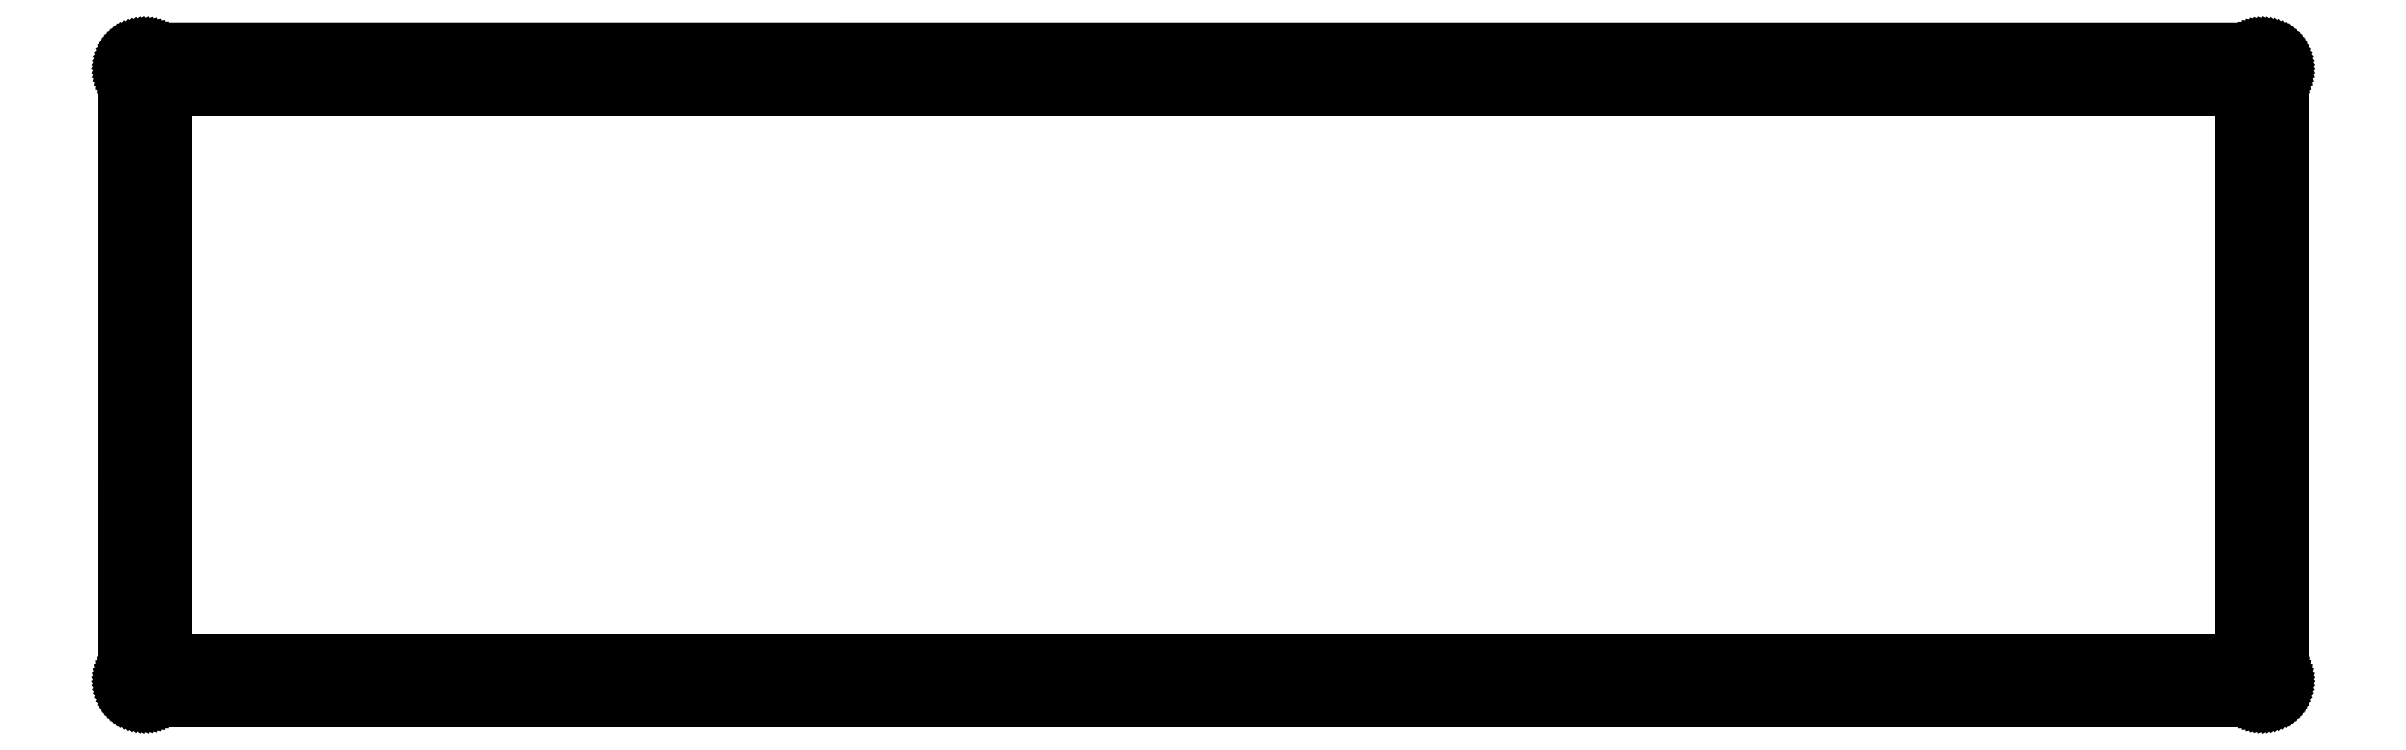
<metadata>
{"format":"dxf","ext":"dxf","renderer":"ezdxf+matplotlib","layout":"modelspace","background":"white","min_lineweight":24,"dpi":150}
</metadata>
<code>
0
SECTION
2
ENTITIES
0
LINE
8
0
10
294.8
20
90.28
30
0
11
295.1
21
90.27
31
0
0
LINE
8
0
10
295.1
20
90.27
30
0
11
295.3
21
90.24
31
0
0
LINE
8
0
10
295.3
20
90.24
30
0
11
295.5
21
90.2
31
0
0
LINE
8
0
10
295.5
20
90.2
30
0
11
295.8
21
90.13
31
0
0
LINE
8
0
10
295.8
20
90.13
30
0
11
296
21
90.05
31
0
0
LINE
8
0
10
296
20
90.05
30
0
11
296.2
21
89.95
31
0
0
LINE
8
0
10
296.2
20
89.95
30
0
11
296.4
21
89.84
31
0
0
LINE
8
0
10
296.4
20
89.84
30
0
11
296.6
21
89.71
31
0
0
LINE
8
0
10
296.6
20
89.71
30
0
11
296.8
21
89.56
31
0
0
LINE
8
0
10
296.8
20
89.56
30
0
11
297
21
89.4
31
0
0
LINE
8
0
10
297
20
89.4
30
0
11
297.1
21
89.23
31
0
0
LINE
8
0
10
297.1
20
89.23
30
0
11
297.3
21
89.04
31
0
0
LINE
8
0
10
297.3
20
89.04
30
0
11
297.4
21
88.85
31
0
0
LINE
8
0
10
297.4
20
88.85
30
0
11
297.5
21
88.64
31
0
0
LINE
8
0
10
297.5
20
88.64
30
0
11
297.6
21
88.43
31
0
0
LINE
8
0
10
297.6
20
88.43
30
0
11
297.7
21
88.21
31
0
0
LINE
8
0
10
297.7
20
88.21
30
0
11
297.8
21
87.98
31
0
0
LINE
8
0
10
297.8
20
87.98
30
0
11
297.8
21
87.75
31
0
0
LINE
8
0
10
297.8
20
87.75
30
0
11
297.8
21
87.52
31
0
0
LINE
8
0
10
297.8
20
87.52
30
0
11
297.8
21
87.28
31
0
0
LINE
8
0
10
297.8
20
87.28
30
0
11
297.8
21
3.079
31
0
0
LINE
8
0
10
297.8
20
3.079
30
0
11
297.8
21
2.844
31
0
0
LINE
8
0
10
297.8
20
2.844
30
0
11
297.8
21
2.61
31
0
0
LINE
8
0
10
297.8
20
2.61
30
0
11
297.8
21
2.378
31
0
0
LINE
8
0
10
297.8
20
2.378
30
0
11
297.7
21
2.151
31
0
0
LINE
8
0
10
297.7
20
2.151
30
0
11
297.6
21
1.931
31
0
0
LINE
8
0
10
297.6
20
1.931
30
0
11
297.5
21
1.718
31
0
0
LINE
8
0
10
297.5
20
1.718
30
0
11
297.4
21
1.512
31
0
0
LINE
8
0
10
297.4
20
1.512
30
0
11
297.3
21
1.316
31
0
0
LINE
8
0
10
297.3
20
1.316
30
0
11
297.1
21
1.131
31
0
0
LINE
8
0
10
297.1
20
1.131
30
0
11
297
21
0.9577
31
0
0
LINE
8
0
10
297
20
0.9577
30
0
11
296.8
21
0.7979
31
0
0
LINE
8
0
10
296.8
20
0.7979
30
0
11
296.6
21
0.6518
31
0
0
LINE
8
0
10
296.6
20
0.6518
30
0
11
296.4
21
0.5223
31
0
0
LINE
8
0
10
296.4
20
0.5223
30
0
11
296.2
21
0.4051
31
0
0
LINE
8
0
10
296.2
20
0.4051
30
0
11
296
21
0.3073
31
0
0
LINE
8
0
10
296
20
0.3073
30
0
11
295.8
21
0.226
31
0
0
LINE
8
0
10
295.8
20
0.226
30
0
11
295.5
21
0.1612
31
0
0
LINE
8
0
10
295.5
20
0.1612
30
0
11
295.3
21
0.1158
31
0
0
LINE
8
0
10
295.3
20
0.1158
30
0
11
295.1
21
0.08819
31
0
0
LINE
8
0
10
295.1
20
0.08819
30
0
11
294.8
21
0.07855
31
0
0
LINE
8
0
10
294.8
20
0.07855
30
0
11
3.095
21
0.07855
31
0
0
LINE
8
0
10
3.095
20
0.07855
30
0
11
2.859
21
0.08819
31
0
0
LINE
8
0
10
2.859
20
0.08819
30
0
11
2.625
21
0.1158
31
0
0
LINE
8
0
10
2.625
20
0.1158
30
0
11
2.394
21
0.1612
31
0
0
LINE
8
0
10
2.394
20
0.1612
30
0
11
2.166
21
0.226
31
0
0
LINE
8
0
10
2.166
20
0.226
30
0
11
1.946
21
0.3073
31
0
0
LINE
8
0
10
1.946
20
0.3073
30
0
11
1.732
21
0.4051
31
0
0
LINE
8
0
10
1.732
20
0.4051
30
0
11
1.527
21
0.5223
31
0
0
LINE
8
0
10
1.527
20
0.5223
30
0
11
1.331
21
0.6518
31
0
0
LINE
8
0
10
1.331
20
0.6518
30
0
11
1.145
21
0.7979
31
0
0
LINE
8
0
10
1.145
20
0.7979
30
0
11
0.9729
21
0.9577
31
0
0
LINE
8
0
10
0.9729
20
0.9577
30
0
11
0.813
21
1.131
31
0
0
LINE
8
0
10
0.813
20
1.131
30
0
11
0.667
21
1.316
31
0
0
LINE
8
0
10
0.667
20
1.316
30
0
11
0.5374
21
1.512
31
0
0
LINE
8
0
10
0.5374
20
1.512
30
0
11
0.4203
21
1.718
31
0
0
LINE
8
0
10
0.4203
20
1.718
30
0
11
0.3225
21
1.931
31
0
0
LINE
8
0
10
0.3225
20
1.931
30
0
11
0.2412
21
2.151
31
0
0
LINE
8
0
10
0.2412
20
2.151
30
0
11
0.1764
21
2.378
31
0
0
LINE
8
0
10
0.1764
20
2.378
30
0
11
0.1309
21
2.61
31
0
0
LINE
8
0
10
0.1309
20
2.61
30
0
11
0.1034
21
2.844
31
0
0
LINE
8
0
10
0.1034
20
2.844
30
0
11
0.09371
21
3.08
31
0
0
LINE
8
0
10
0.09371
20
3.08
30
0
11
0.09508
21
87.28
31
0
0
LINE
8
0
10
0.09508
20
87.28
30
0
11
0.1034
21
87.52
31
0
0
LINE
8
0
10
0.1034
20
87.52
30
0
11
0.1309
21
87.75
31
0
0
LINE
8
0
10
0.1309
20
87.75
30
0
11
0.1764
21
87.98
31
0
0
LINE
8
0
10
0.1764
20
87.98
30
0
11
0.2412
21
88.21
31
0
0
LINE
8
0
10
0.2412
20
88.21
30
0
11
0.3225
21
88.43
31
0
0
LINE
8
0
10
0.3225
20
88.43
30
0
11
0.4203
21
88.64
31
0
0
LINE
8
0
10
0.4203
20
88.64
30
0
11
0.5374
21
88.85
31
0
0
LINE
8
0
10
0.5374
20
88.85
30
0
11
0.667
21
89.04
31
0
0
LINE
8
0
10
0.667
20
89.04
30
0
11
0.813
21
89.23
31
0
0
LINE
8
0
10
0.813
20
89.23
30
0
11
0.9729
21
89.4
31
0
0
LINE
8
0
10
0.9729
20
89.4
30
0
11
1.145
21
89.56
31
0
0
LINE
8
0
10
1.145
20
89.56
30
0
11
1.331
21
89.71
31
0
0
LINE
8
0
10
1.331
20
89.71
30
0
11
1.527
21
89.84
31
0
0
LINE
8
0
10
1.527
20
89.84
30
0
11
1.732
21
89.95
31
0
0
LINE
8
0
10
1.732
20
89.95
30
0
11
1.946
21
90.05
31
0
0
LINE
8
0
10
1.946
20
90.05
30
0
11
2.166
21
90.13
31
0
0
LINE
8
0
10
2.166
20
90.13
30
0
11
2.394
21
90.2
31
0
0
LINE
8
0
10
2.394
20
90.2
30
0
11
2.625
21
90.24
31
0
0
LINE
8
0
10
2.625
20
90.24
30
0
11
2.859
21
90.27
31
0
0
LINE
8
0
10
2.859
20
90.27
30
0
11
3.095
21
90.28
31
0
0
LINE
8
0
10
3.095
20
90.28
30
0
11
294.8
21
90.28
31
0
0
LINE
8
0
10
294.4
20
4.506
30
0
11
294
21
4.293
31
0
0
LINE
8
0
10
294
20
4.293
30
0
11
293.6
21
3.96
31
0
0
LINE
8
0
10
293.6
20
3.96
30
0
11
293.4
21
3.543
31
0
0
LINE
8
0
10
293.4
20
3.543
30
0
11
293.3
21
3.079
31
0
0
LINE
8
0
10
293.3
20
3.079
30
0
11
293.4
21
2.616
31
0
0
LINE
8
0
10
293.4
20
2.616
30
0
11
293.6
21
2.198
31
0
0
LINE
8
0
10
293.6
20
2.198
30
0
11
294
21
1.866
31
0
0
LINE
8
0
10
294
20
1.866
30
0
11
294.4
21
1.652
31
0
0
LINE
8
0
10
294.4
20
1.652
30
0
11
294.8
21
1.579
31
0
0
LINE
8
0
10
294.8
20
1.579
30
0
11
295.3
21
1.652
31
0
0
LINE
8
0
10
295.3
20
1.652
30
0
11
295.7
21
1.866
31
0
0
LINE
8
0
10
295.7
20
1.866
30
0
11
296.1
21
2.198
31
0
0
LINE
8
0
10
296.1
20
2.198
30
0
11
296.3
21
2.616
31
0
0
LINE
8
0
10
296.3
20
2.616
30
0
11
296.3
21
3.079
31
0
0
LINE
8
0
10
296.3
20
3.079
30
0
11
296.3
21
3.543
31
0
0
LINE
8
0
10
296.3
20
3.543
30
0
11
296.1
21
3.96
31
0
0
LINE
8
0
10
296.1
20
3.96
30
0
11
295.7
21
4.293
31
0
0
LINE
8
0
10
295.7
20
4.293
30
0
11
295.3
21
4.506
31
0
0
LINE
8
0
10
295.3
20
4.506
30
0
11
294.8
21
4.579
31
0
0
LINE
8
0
10
294.8
20
4.579
30
0
11
294.4
21
4.506
31
0
0
LINE
8
0
10
197.1
20
4.506
30
0
11
196.7
21
4.293
31
0
0
LINE
8
0
10
196.7
20
4.293
30
0
11
196.4
21
3.96
31
0
0
LINE
8
0
10
196.4
20
3.96
30
0
11
196.2
21
3.543
31
0
0
LINE
8
0
10
196.2
20
3.543
30
0
11
196.1
21
3.079
31
0
0
LINE
8
0
10
196.1
20
3.079
30
0
11
196.2
21
2.616
31
0
0
LINE
8
0
10
196.2
20
2.616
30
0
11
196.4
21
2.198
31
0
0
LINE
8
0
10
196.4
20
2.198
30
0
11
196.7
21
1.866
31
0
0
LINE
8
0
10
196.7
20
1.866
30
0
11
197.1
21
1.652
31
0
0
LINE
8
0
10
197.1
20
1.652
30
0
11
197.6
21
1.579
31
0
0
LINE
8
0
10
197.6
20
1.579
30
0
11
198.1
21
1.652
31
0
0
LINE
8
0
10
198.1
20
1.652
30
0
11
198.5
21
1.866
31
0
0
LINE
8
0
10
198.5
20
1.866
30
0
11
198.8
21
2.198
31
0
0
LINE
8
0
10
198.8
20
2.198
30
0
11
199
21
2.616
31
0
0
LINE
8
0
10
199
20
2.616
30
0
11
199.1
21
3.079
31
0
0
LINE
8
0
10
199.1
20
3.079
30
0
11
199
21
3.543
31
0
0
LINE
8
0
10
199
20
3.543
30
0
11
198.8
21
3.96
31
0
0
LINE
8
0
10
198.8
20
3.96
30
0
11
198.5
21
4.293
31
0
0
LINE
8
0
10
198.5
20
4.293
30
0
11
198.1
21
4.506
31
0
0
LINE
8
0
10
198.1
20
4.506
30
0
11
197.6
21
4.579
31
0
0
LINE
8
0
10
197.6
20
4.579
30
0
11
197.1
21
4.506
31
0
0
LINE
8
0
10
99.88
20
4.506
30
0
11
99.46
21
4.293
31
0
0
LINE
8
0
10
99.46
20
4.293
30
0
11
99.13
21
3.96
31
0
0
LINE
8
0
10
99.13
20
3.96
30
0
11
98.92
21
3.543
31
0
0
LINE
8
0
10
98.92
20
3.543
30
0
11
98.85
21
3.079
31
0
0
LINE
8
0
10
98.85
20
3.079
30
0
11
98.92
21
2.616
31
0
0
LINE
8
0
10
98.92
20
2.616
30
0
11
99.13
21
2.198
31
0
0
LINE
8
0
10
99.13
20
2.198
30
0
11
99.46
21
1.866
31
0
0
LINE
8
0
10
99.46
20
1.866
30
0
11
99.88
21
1.652
31
0
0
LINE
8
0
10
99.88
20
1.652
30
0
11
100.3
21
1.579
31
0
0
LINE
8
0
10
100.3
20
1.579
30
0
11
100.8
21
1.652
31
0
0
LINE
8
0
10
100.8
20
1.652
30
0
11
101.2
21
1.866
31
0
0
LINE
8
0
10
101.2
20
1.866
30
0
11
101.6
21
2.198
31
0
0
LINE
8
0
10
101.6
20
2.198
30
0
11
101.8
21
2.616
31
0
0
LINE
8
0
10
101.8
20
2.616
30
0
11
101.8
21
3.079
31
0
0
LINE
8
0
10
101.8
20
3.079
30
0
11
101.8
21
3.543
31
0
0
LINE
8
0
10
101.8
20
3.543
30
0
11
101.6
21
3.96
31
0
0
LINE
8
0
10
101.6
20
3.96
30
0
11
101.2
21
4.293
31
0
0
LINE
8
0
10
101.2
20
4.293
30
0
11
100.8
21
4.506
31
0
0
LINE
8
0
10
100.8
20
4.506
30
0
11
100.3
21
4.579
31
0
0
LINE
8
0
10
100.3
20
4.579
30
0
11
99.88
21
4.506
31
0
0
LINE
8
0
10
2.631
20
4.506
30
0
11
2.213
21
4.293
31
0
0
LINE
8
0
10
2.213
20
4.293
30
0
11
1.881
21
3.96
31
0
0
LINE
8
0
10
1.881
20
3.96
30
0
11
1.667
21
3.543
31
0
0
LINE
8
0
10
1.667
20
3.543
30
0
11
1.594
21
3.079
31
0
0
LINE
8
0
10
1.594
20
3.079
30
0
11
1.667
21
2.616
31
0
0
LINE
8
0
10
1.667
20
2.616
30
0
11
1.881
21
2.198
31
0
0
LINE
8
0
10
1.881
20
2.198
30
0
11
2.213
21
1.866
31
0
0
LINE
8
0
10
2.213
20
1.866
30
0
11
2.631
21
1.652
31
0
0
LINE
8
0
10
2.631
20
1.652
30
0
11
3.095
21
1.579
31
0
0
LINE
8
0
10
3.095
20
1.579
30
0
11
3.558
21
1.652
31
0
0
LINE
8
0
10
3.558
20
1.652
30
0
11
3.976
21
1.866
31
0
0
LINE
8
0
10
3.976
20
1.866
30
0
11
4.308
21
2.198
31
0
0
LINE
8
0
10
4.308
20
2.198
30
0
11
4.521
21
2.616
31
0
0
LINE
8
0
10
4.521
20
2.616
30
0
11
4.594
21
3.079
31
0
0
LINE
8
0
10
4.594
20
3.079
30
0
11
4.521
21
3.543
31
0
0
LINE
8
0
10
4.521
20
3.543
30
0
11
4.308
21
3.96
31
0
0
LINE
8
0
10
4.308
20
3.96
30
0
11
3.976
21
4.293
31
0
0
LINE
8
0
10
3.976
20
4.293
30
0
11
3.558
21
4.506
31
0
0
LINE
8
0
10
3.558
20
4.506
30
0
11
3.095
21
4.579
31
0
0
LINE
8
0
10
3.095
20
4.579
30
0
11
2.631
21
4.506
31
0
0
LINE
8
0
10
6.095
20
84.28
30
0
11
291.8
21
84.28
31
0
0
LINE
8
0
10
291.8
20
84.28
30
0
11
291.8
21
6.079
31
0
0
LINE
8
0
10
291.8
20
6.079
30
0
11
6.095
21
6.079
31
0
0
LINE
8
0
10
6.095
20
6.079
30
0
11
6.095
21
84.28
31
0
0
LINE
8
0
10
99.88
20
88.71
30
0
11
99.46
21
88.49
31
0
0
LINE
8
0
10
99.46
20
88.49
30
0
11
99.13
21
88.16
31
0
0
LINE
8
0
10
99.13
20
88.16
30
0
11
98.92
21
87.74
31
0
0
LINE
8
0
10
98.92
20
87.74
30
0
11
98.85
21
87.28
31
0
0
LINE
8
0
10
98.85
20
87.28
30
0
11
98.92
21
86.82
31
0
0
LINE
8
0
10
98.92
20
86.82
30
0
11
99.13
21
86.4
31
0
0
LINE
8
0
10
99.13
20
86.4
30
0
11
99.46
21
86.07
31
0
0
LINE
8
0
10
99.46
20
86.07
30
0
11
99.88
21
85.85
31
0
0
LINE
8
0
10
99.88
20
85.85
30
0
11
100.3
21
85.78
31
0
0
LINE
8
0
10
100.3
20
85.78
30
0
11
100.8
21
85.85
31
0
0
LINE
8
0
10
100.8
20
85.85
30
0
11
101.2
21
86.07
31
0
0
LINE
8
0
10
101.2
20
86.07
30
0
11
101.6
21
86.4
31
0
0
LINE
8
0
10
101.6
20
86.4
30
0
11
101.8
21
86.82
31
0
0
LINE
8
0
10
101.8
20
86.82
30
0
11
101.8
21
87.28
31
0
0
LINE
8
0
10
101.8
20
87.28
30
0
11
101.8
21
87.74
31
0
0
LINE
8
0
10
101.8
20
87.74
30
0
11
101.6
21
88.16
31
0
0
LINE
8
0
10
101.6
20
88.16
30
0
11
101.2
21
88.49
31
0
0
LINE
8
0
10
101.2
20
88.49
30
0
11
100.8
21
88.71
31
0
0
LINE
8
0
10
100.8
20
88.71
30
0
11
100.3
21
88.78
31
0
0
LINE
8
0
10
100.3
20
88.78
30
0
11
99.88
21
88.71
31
0
0
LINE
8
0
10
197.1
20
88.71
30
0
11
196.7
21
88.49
31
0
0
LINE
8
0
10
196.7
20
88.49
30
0
11
196.4
21
88.16
31
0
0
LINE
8
0
10
196.4
20
88.16
30
0
11
196.2
21
87.74
31
0
0
LINE
8
0
10
196.2
20
87.74
30
0
11
196.1
21
87.28
31
0
0
LINE
8
0
10
196.1
20
87.28
30
0
11
196.2
21
86.82
31
0
0
LINE
8
0
10
196.2
20
86.82
30
0
11
196.4
21
86.4
31
0
0
LINE
8
0
10
196.4
20
86.4
30
0
11
196.7
21
86.07
31
0
0
LINE
8
0
10
196.7
20
86.07
30
0
11
197.1
21
85.85
31
0
0
LINE
8
0
10
197.1
20
85.85
30
0
11
197.6
21
85.78
31
0
0
LINE
8
0
10
197.6
20
85.78
30
0
11
198.1
21
85.85
31
0
0
LINE
8
0
10
198.1
20
85.85
30
0
11
198.5
21
86.07
31
0
0
LINE
8
0
10
198.5
20
86.07
30
0
11
198.8
21
86.4
31
0
0
LINE
8
0
10
198.8
20
86.4
30
0
11
199
21
86.82
31
0
0
LINE
8
0
10
199
20
86.82
30
0
11
199.1
21
87.28
31
0
0
LINE
8
0
10
199.1
20
87.28
30
0
11
199
21
87.74
31
0
0
LINE
8
0
10
199
20
87.74
30
0
11
198.8
21
88.16
31
0
0
LINE
8
0
10
198.8
20
88.16
30
0
11
198.5
21
88.49
31
0
0
LINE
8
0
10
198.5
20
88.49
30
0
11
198.1
21
88.71
31
0
0
LINE
8
0
10
198.1
20
88.71
30
0
11
197.6
21
88.78
31
0
0
LINE
8
0
10
197.6
20
88.78
30
0
11
197.1
21
88.71
31
0
0
LINE
8
0
10
294.4
20
88.71
30
0
11
294
21
88.49
31
0
0
LINE
8
0
10
294
20
88.49
30
0
11
293.6
21
88.16
31
0
0
LINE
8
0
10
293.6
20
88.16
30
0
11
293.4
21
87.74
31
0
0
LINE
8
0
10
293.4
20
87.74
30
0
11
293.3
21
87.28
31
0
0
LINE
8
0
10
293.3
20
87.28
30
0
11
293.4
21
86.82
31
0
0
LINE
8
0
10
293.4
20
86.82
30
0
11
293.6
21
86.4
31
0
0
LINE
8
0
10
293.6
20
86.4
30
0
11
294
21
86.07
31
0
0
LINE
8
0
10
294
20
86.07
30
0
11
294.4
21
85.85
31
0
0
LINE
8
0
10
294.4
20
85.85
30
0
11
294.8
21
85.78
31
0
0
LINE
8
0
10
294.8
20
85.78
30
0
11
295.3
21
85.85
31
0
0
LINE
8
0
10
295.3
20
85.85
30
0
11
295.7
21
86.07
31
0
0
LINE
8
0
10
295.7
20
86.07
30
0
11
296.1
21
86.4
31
0
0
LINE
8
0
10
296.1
20
86.4
30
0
11
296.3
21
86.82
31
0
0
LINE
8
0
10
296.3
20
86.82
30
0
11
296.3
21
87.28
31
0
0
LINE
8
0
10
296.3
20
87.28
30
0
11
296.3
21
87.74
31
0
0
LINE
8
0
10
296.3
20
87.74
30
0
11
296.1
21
88.16
31
0
0
LINE
8
0
10
296.1
20
88.16
30
0
11
295.7
21
88.49
31
0
0
LINE
8
0
10
295.7
20
88.49
30
0
11
295.3
21
88.71
31
0
0
LINE
8
0
10
295.3
20
88.71
30
0
11
294.8
21
88.78
31
0
0
LINE
8
0
10
294.8
20
88.78
30
0
11
294.4
21
88.71
31
0
0
LINE
8
0
10
2.631
20
88.71
30
0
11
2.213
21
88.49
31
0
0
LINE
8
0
10
2.213
20
88.49
30
0
11
1.881
21
88.16
31
0
0
LINE
8
0
10
1.881
20
88.16
30
0
11
1.667
21
87.74
31
0
0
LINE
8
0
10
1.667
20
87.74
30
0
11
1.594
21
87.28
31
0
0
LINE
8
0
10
1.594
20
87.28
30
0
11
1.667
21
86.82
31
0
0
LINE
8
0
10
1.667
20
86.82
30
0
11
1.881
21
86.4
31
0
0
LINE
8
0
10
1.881
20
86.4
30
0
11
2.213
21
86.07
31
0
0
LINE
8
0
10
2.213
20
86.07
30
0
11
2.631
21
85.85
31
0
0
LINE
8
0
10
2.631
20
85.85
30
0
11
3.095
21
85.78
31
0
0
LINE
8
0
10
3.095
20
85.78
30
0
11
3.558
21
85.85
31
0
0
LINE
8
0
10
3.558
20
85.85
30
0
11
3.976
21
86.07
31
0
0
LINE
8
0
10
3.976
20
86.07
30
0
11
4.308
21
86.4
31
0
0
LINE
8
0
10
4.308
20
86.4
30
0
11
4.521
21
86.82
31
0
0
LINE
8
0
10
4.521
20
86.82
30
0
11
4.594
21
87.28
31
0
0
LINE
8
0
10
4.594
20
87.28
30
0
11
4.521
21
87.74
31
0
0
LINE
8
0
10
4.521
20
87.74
30
0
11
4.308
21
88.16
31
0
0
LINE
8
0
10
4.308
20
88.16
30
0
11
3.976
21
88.49
31
0
0
LINE
8
0
10
3.976
20
88.49
30
0
11
3.558
21
88.71
31
0
0
LINE
8
0
10
3.558
20
88.71
30
0
11
3.095
21
88.78
31
0
0
LINE
8
0
10
3.095
20
88.78
30
0
11
2.631
21
88.71
31
0
0
ENDSEC
0
EOF

</code>
